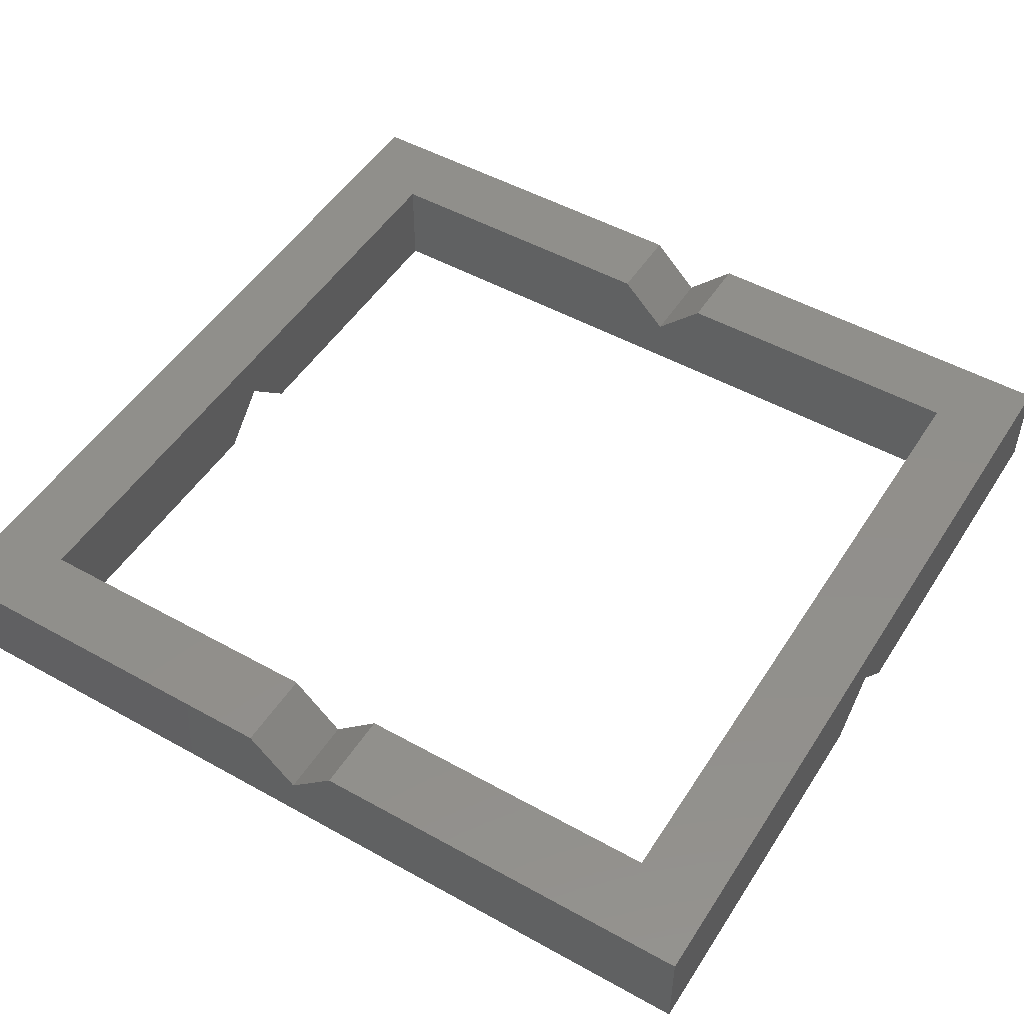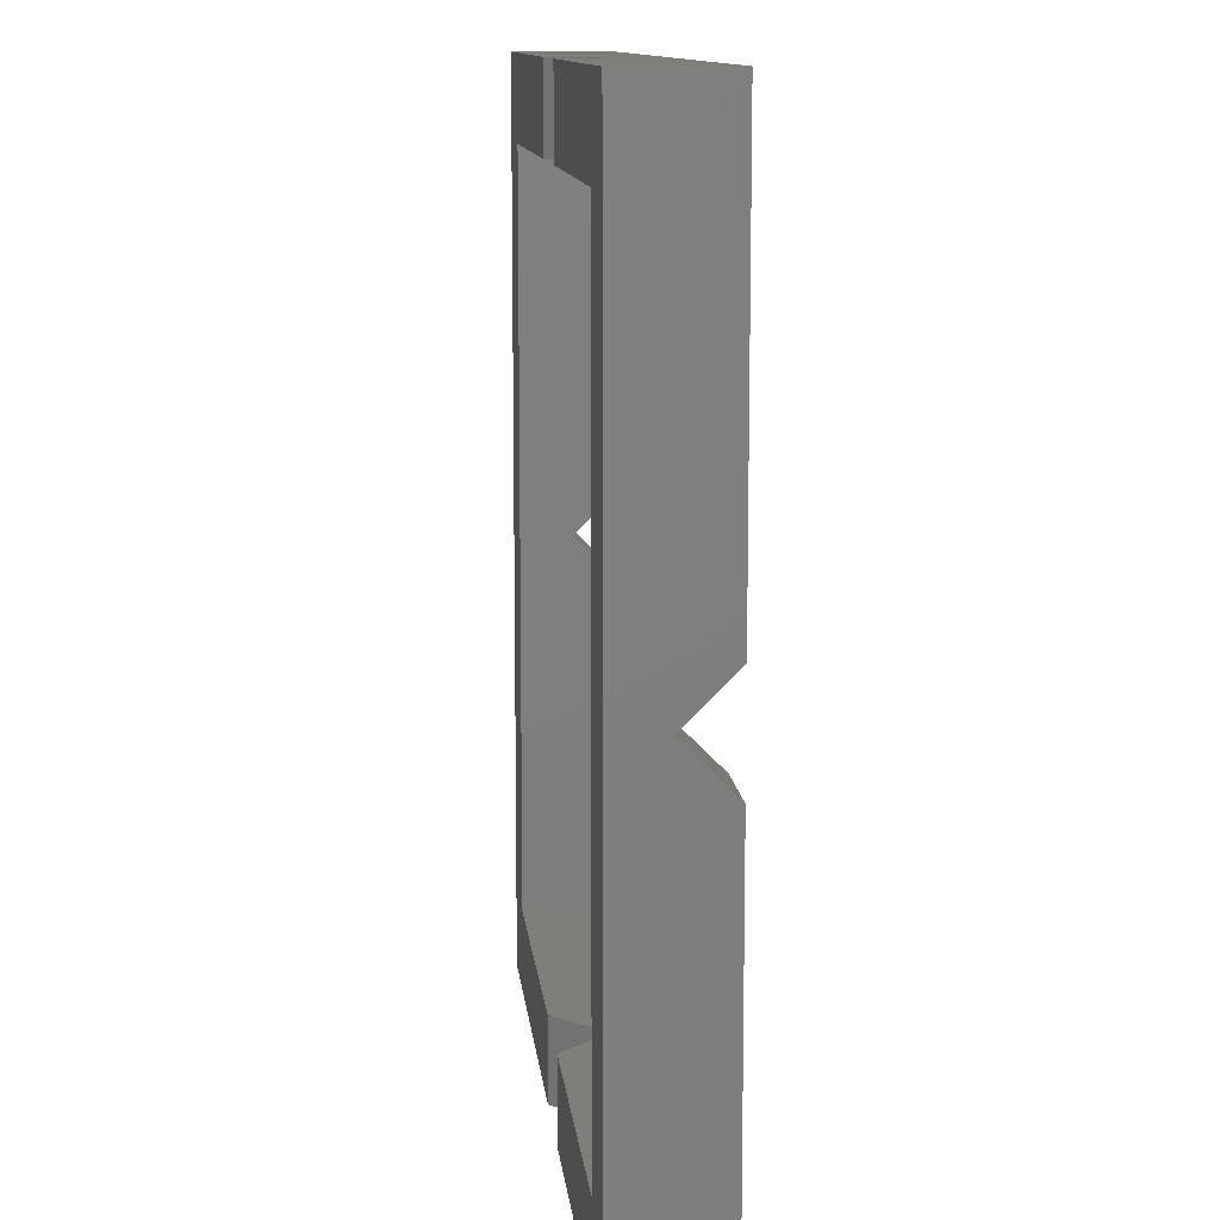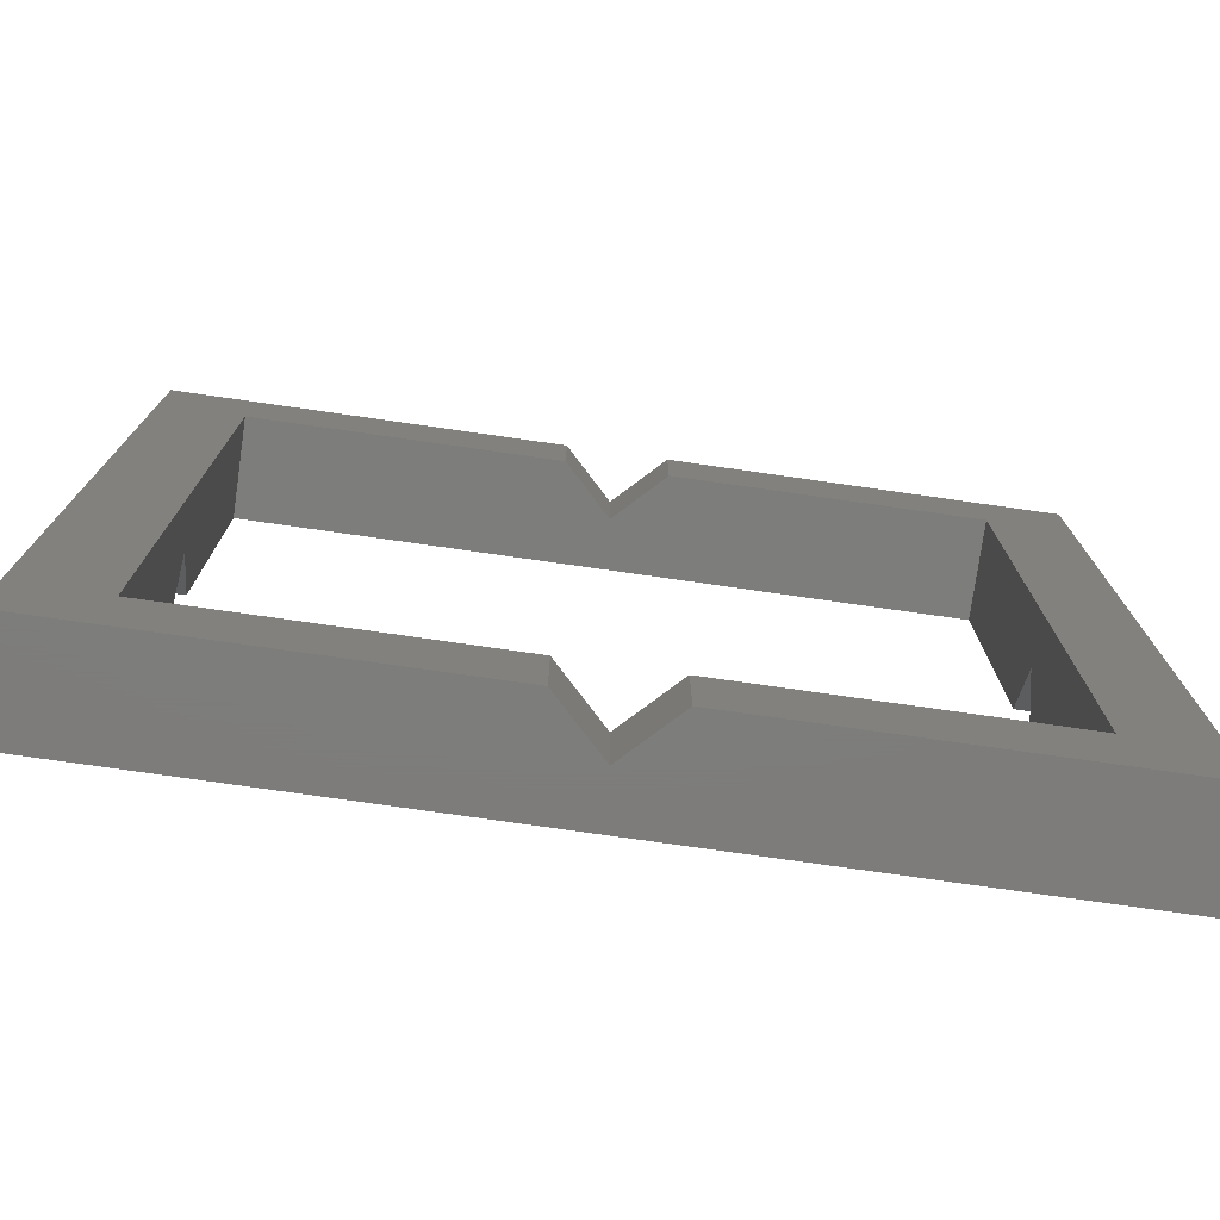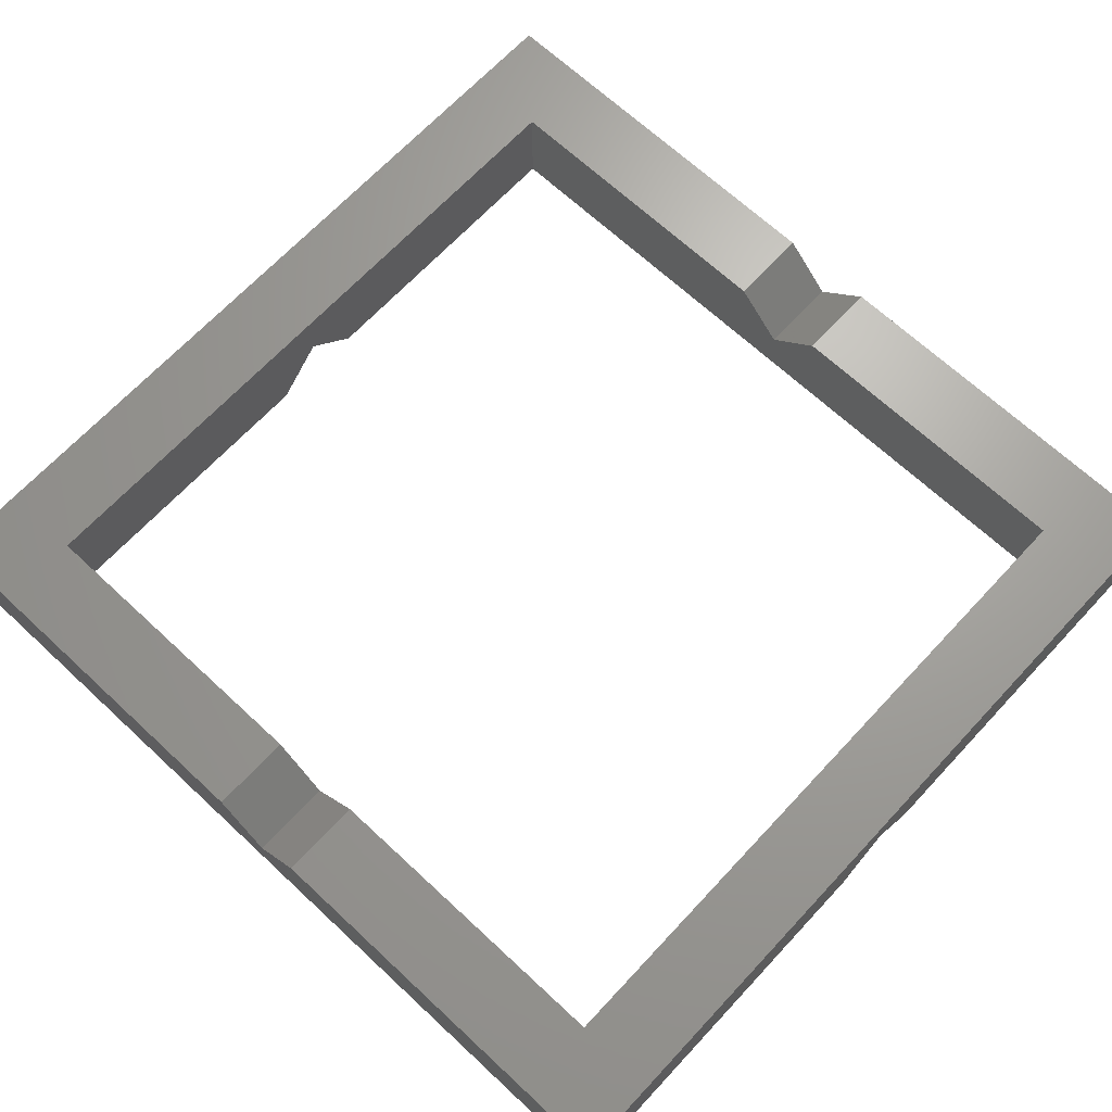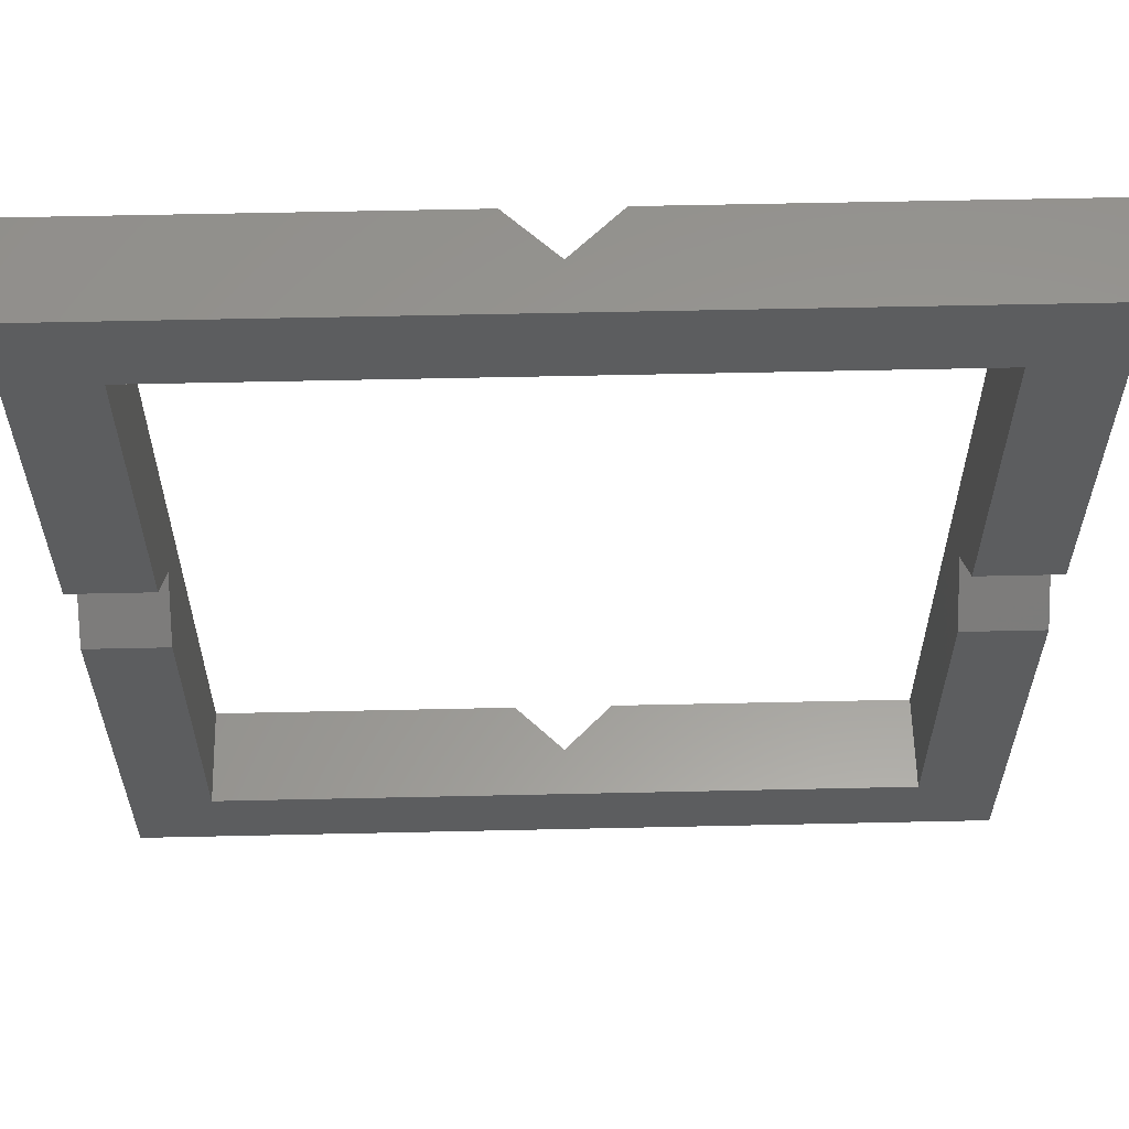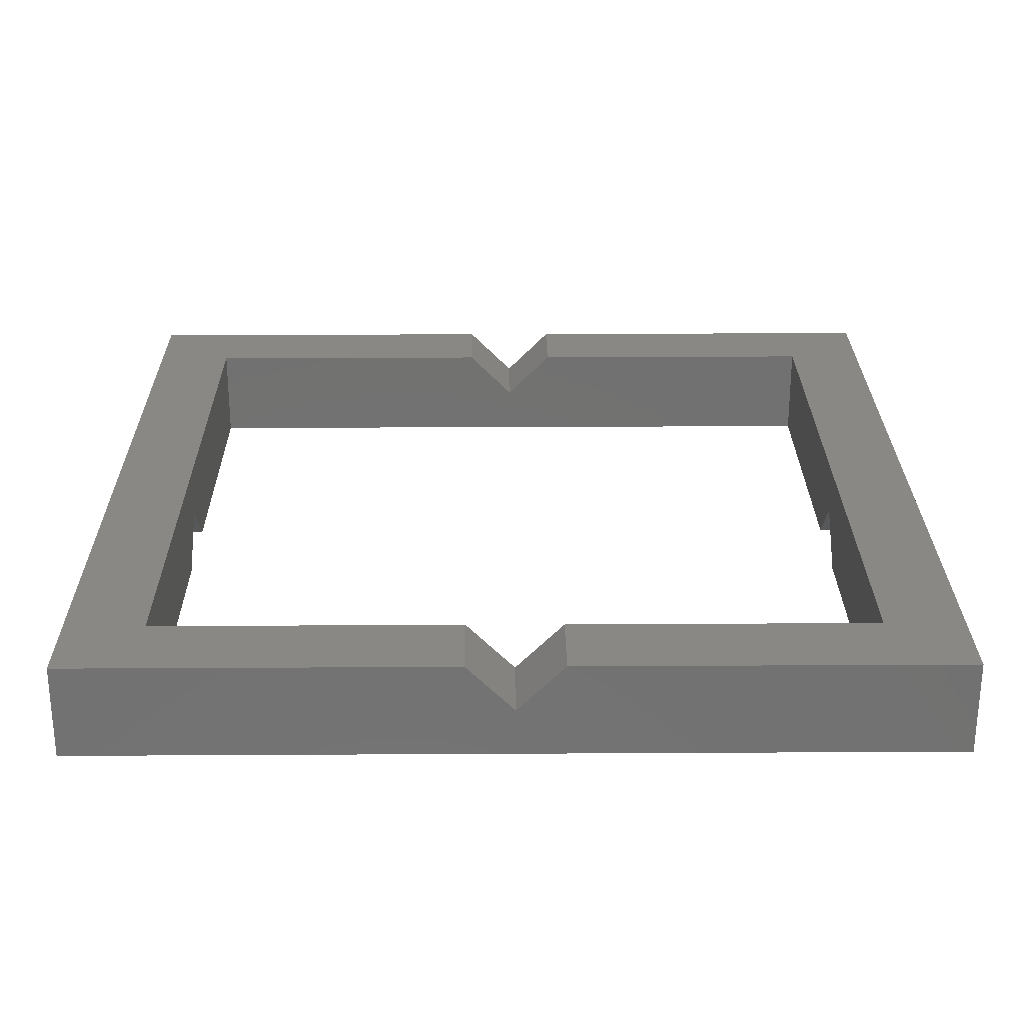
<metadata>
{"format":"stl","ext":"stl","renderer":"f3d","projection":"perspective","resolution":1024,"background":"white","views":[{"elev":50.0,"azim":121.5,"up":"+Z"},{"elev":11.4,"azim":-95.8,"up":"+Y"},{"elev":-76.4,"azim":171.9,"up":"+Y"},{"elev":67.8,"azim":-47.0,"up":"+Z"},{"elev":59.3,"azim":-1.3,"up":"+Y"},{"elev":26.2,"azim":89.5,"up":"+Z"}]}
</metadata>
<code>
# stl→obj: 40 verts, 80 faces
v -21.5 -22.3 0
v -21.5 -22.3 6
v -3 -22.3 0
v -21.5 -3 6
v -21.5 0 3
v -21.5 22.3 0
v -3 -27.3 0
v 0 -22.3 3
v 21.5 -22.3 6
v 26.5 -27.3 6
v -21.5 3 6
v -3 22.3 0
v -21.5 22.3 6
v -3 27.3 0
v 0 22.3 3
v 21.5 22.3 6
v 26.5 27.3 6
v -26.5 -27.3 0
v -26.5 -27.3 6
v -26.5 -3 6
v -26.5 0 3
v -26.5 27.3 0
v 0 -27.3 3
v -26.5 3 6
v -26.5 27.3 6
v 0 27.3 3
v 3 -22.3 0
v 3 -27.3 0
v 3 22.3 0
v 3 27.3 0
v 21.5 -22.3 0
v 21.5 -3 6
v 21.5 0 3
v 21.5 22.3 0
v 26.5 27.3 0
v 26.5 -27.3 0
v 26.5 -3 6
v 26.5 0 3
v 21.5 3 6
v 26.5 3 6
f 1 2 3
f 1 4 2
f 1 5 4
f 1 6 5
f 1 3 7
f 2 8 3
f 2 9 8
f 2 10 9
f 5 6 11
f 6 12 13
f 6 14 12
f 13 12 15
f 13 15 16
f 13 16 17
f 11 6 13
f 18 1 7
f 18 6 1
f 18 19 20
f 18 20 21
f 18 21 22
f 18 22 6
f 18 7 19
f 19 2 20
f 19 7 23
f 19 23 10
f 19 10 2
f 20 2 4
f 20 4 5
f 20 5 21
f 21 5 11
f 21 11 24
f 21 24 22
f 22 25 14
f 22 14 6
f 25 13 17
f 25 26 14
f 25 17 26
f 24 13 25
f 24 11 13
f 24 25 22
f 3 8 23
f 7 3 23
f 12 14 15
f 14 26 15
f 8 9 27
f 8 27 28
f 23 8 28
f 23 28 10
f 15 26 29
f 15 29 16
f 26 17 30
f 26 30 29
f 31 9 32
f 31 32 33
f 31 33 34
f 31 34 35
f 31 35 36
f 9 10 37
f 9 37 32
f 32 37 38
f 32 38 33
f 33 39 34
f 33 38 40
f 33 40 39
f 16 40 17
f 39 16 34
f 39 40 16
f 36 37 10
f 36 38 37
f 36 35 38
f 38 35 40
f 40 35 17
f 27 9 31
f 28 31 36
f 28 36 10
f 28 27 31
f 29 34 16
f 29 30 34
f 30 35 34
f 30 17 35

</code>
